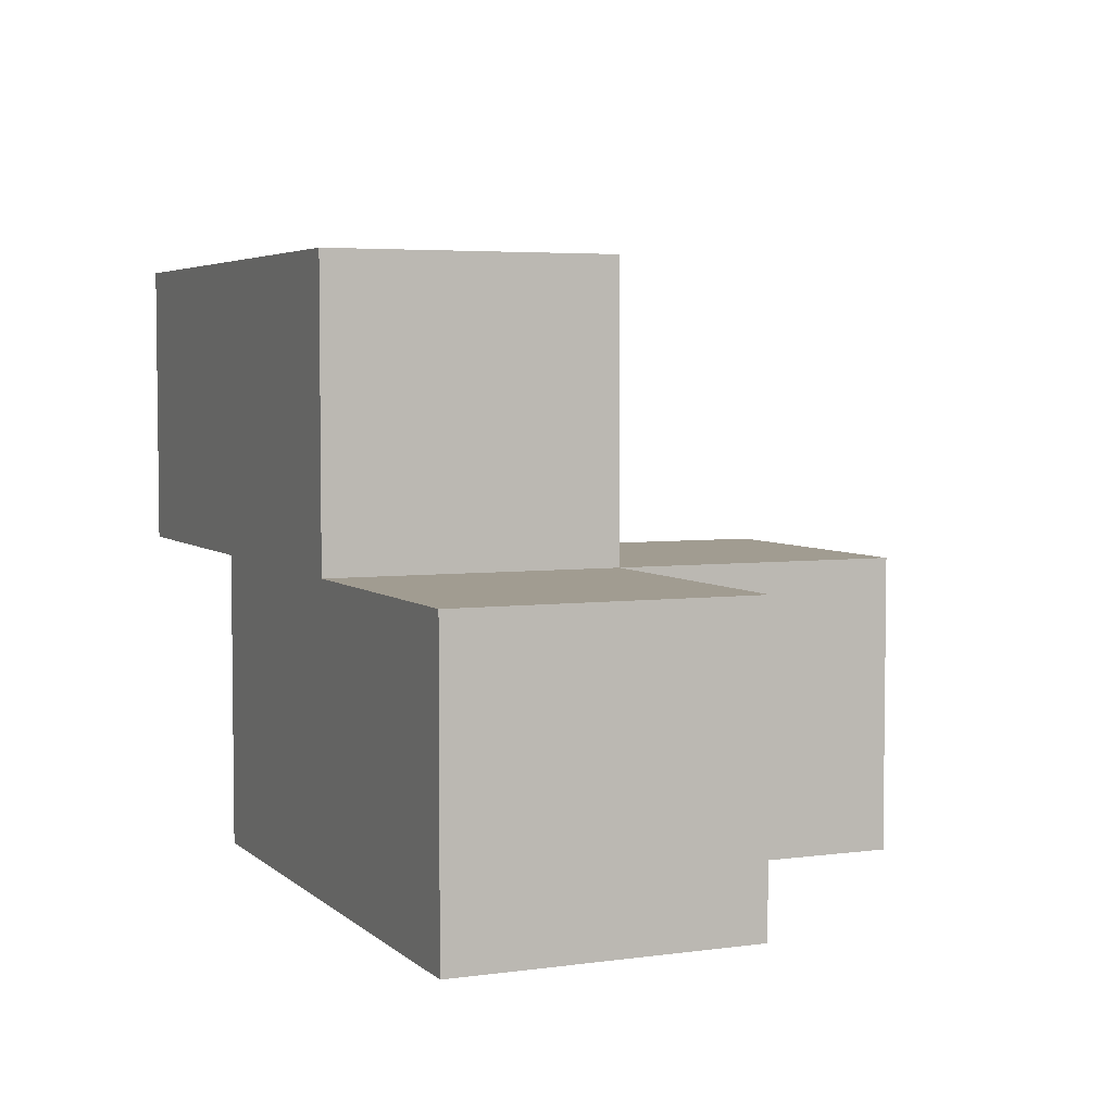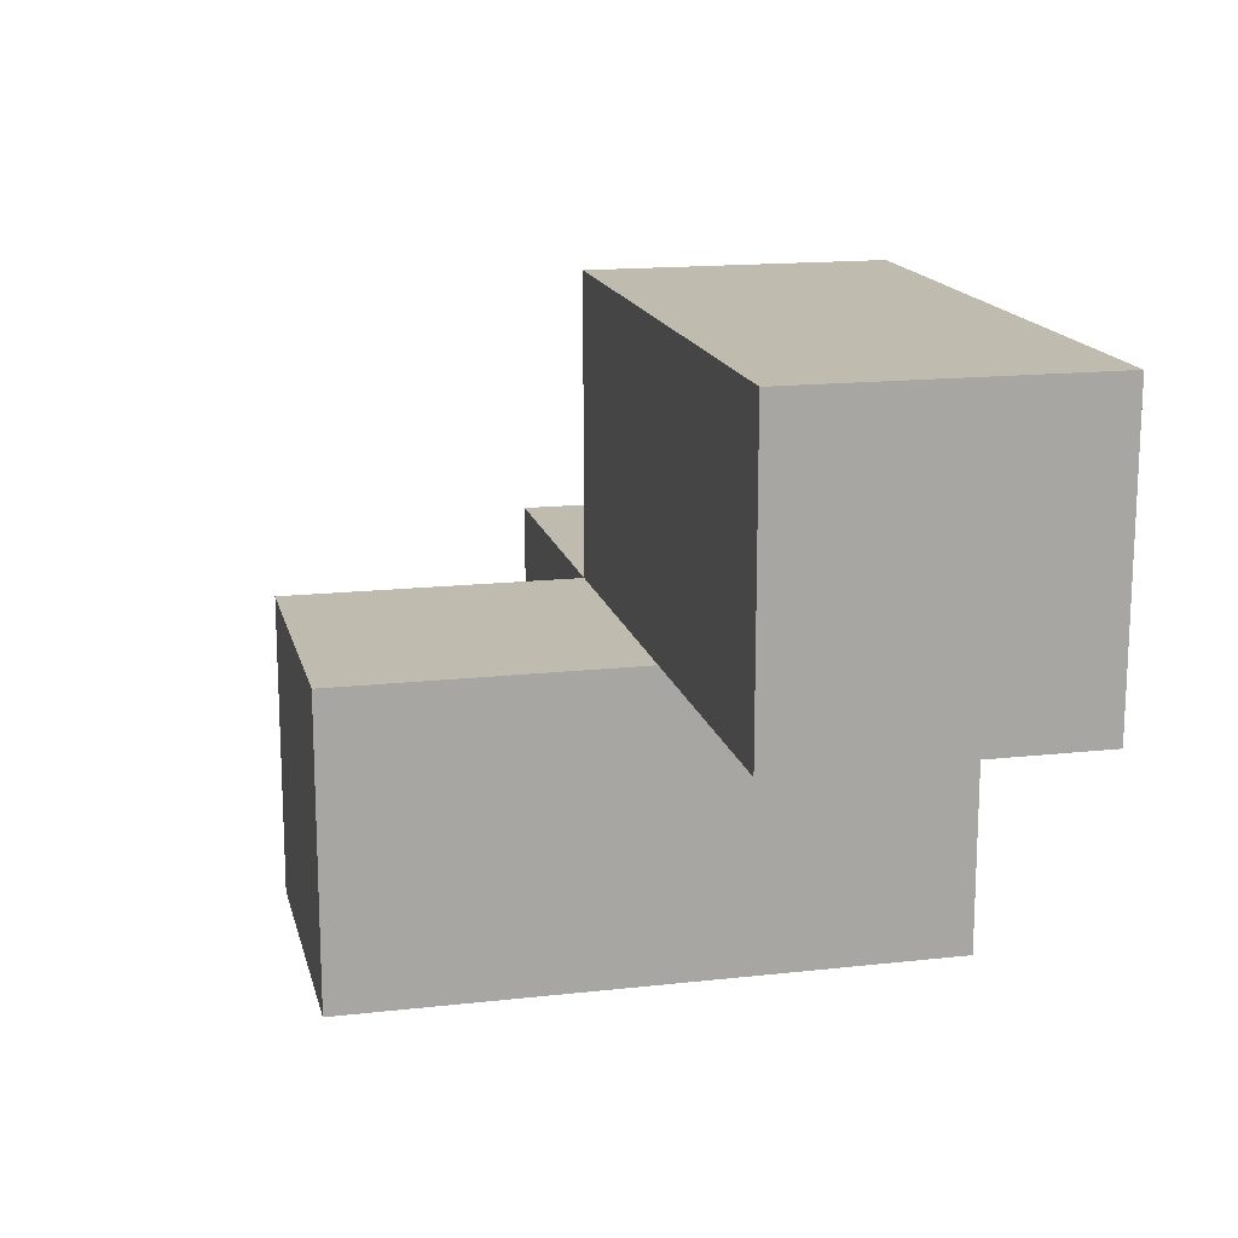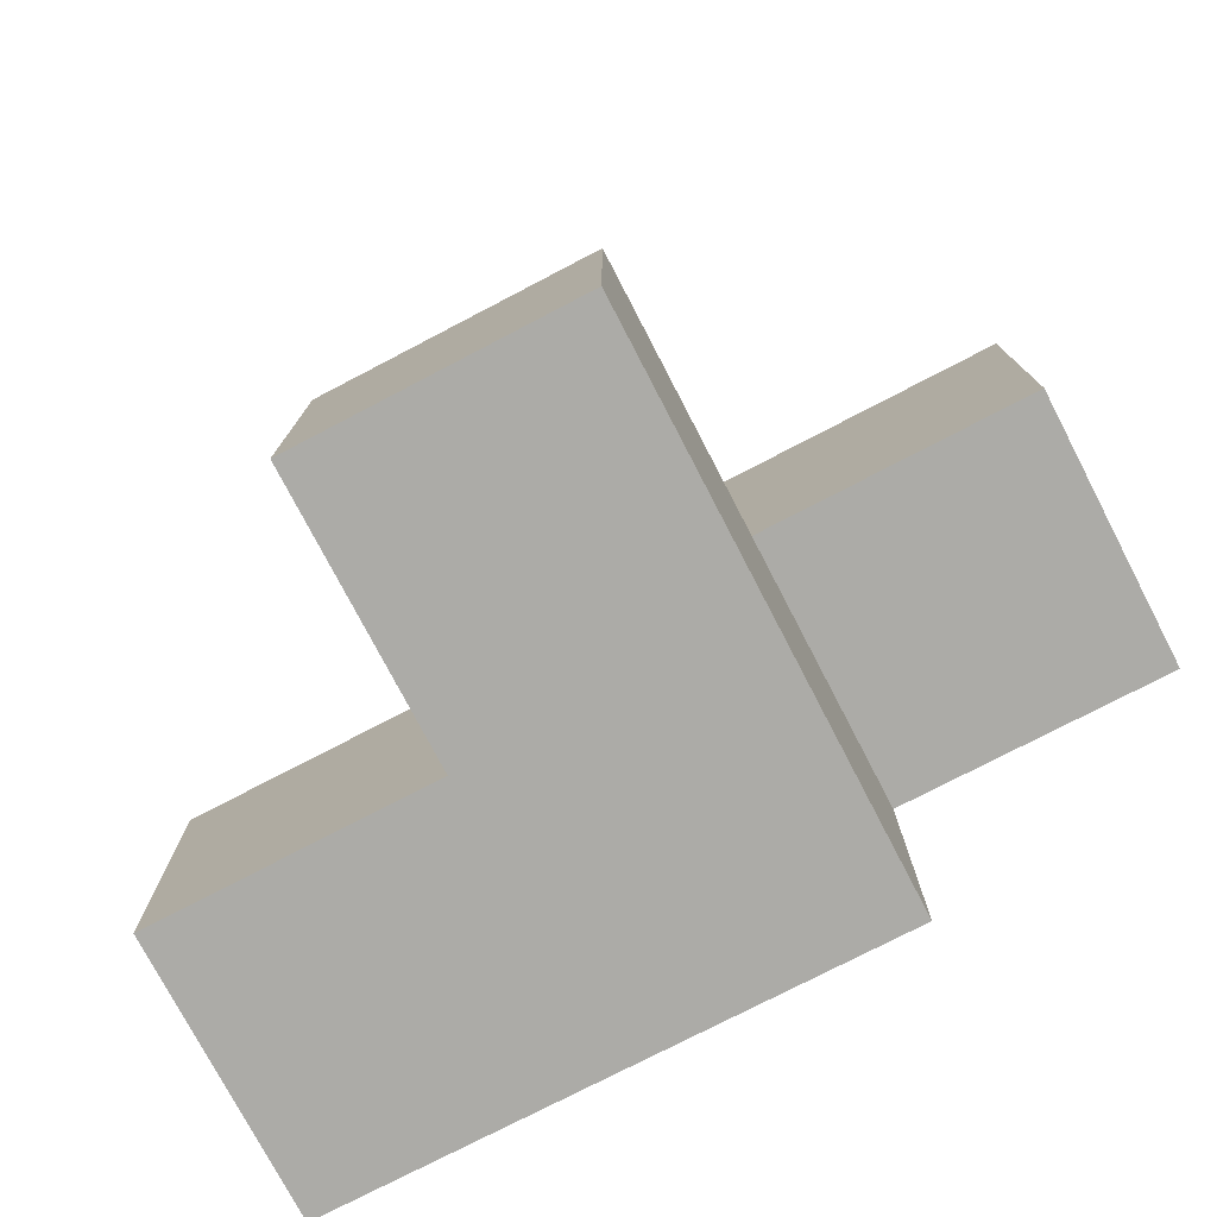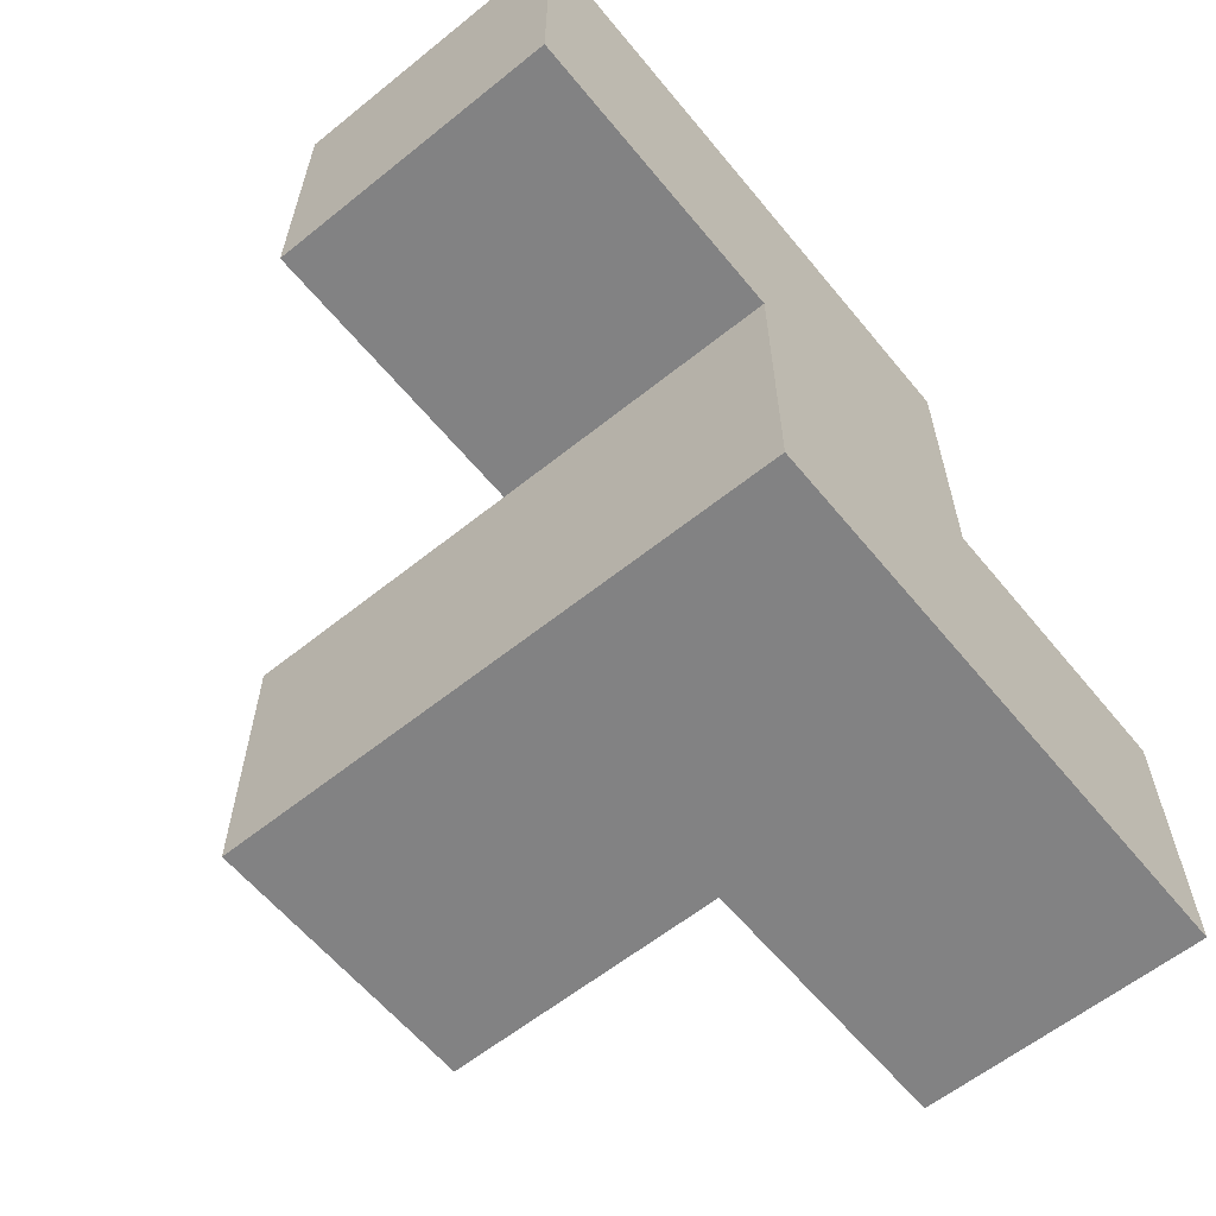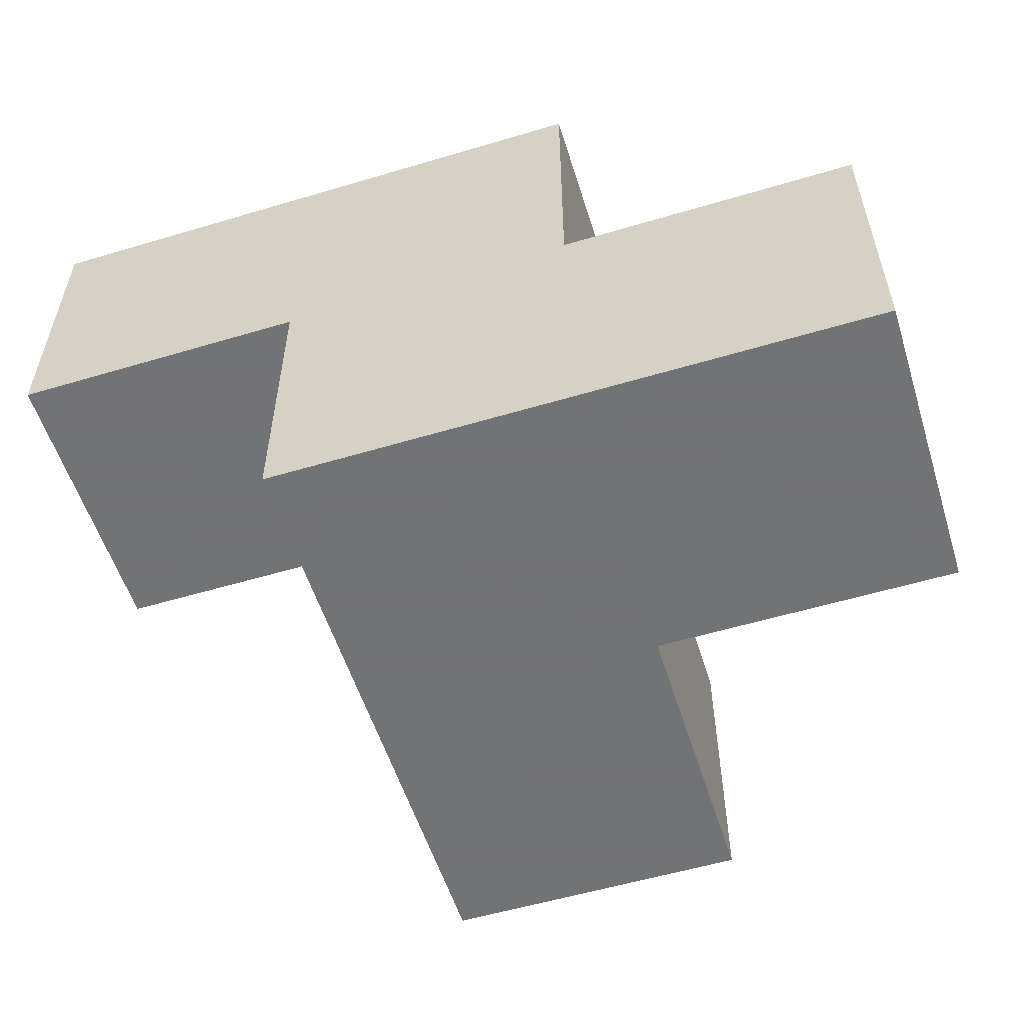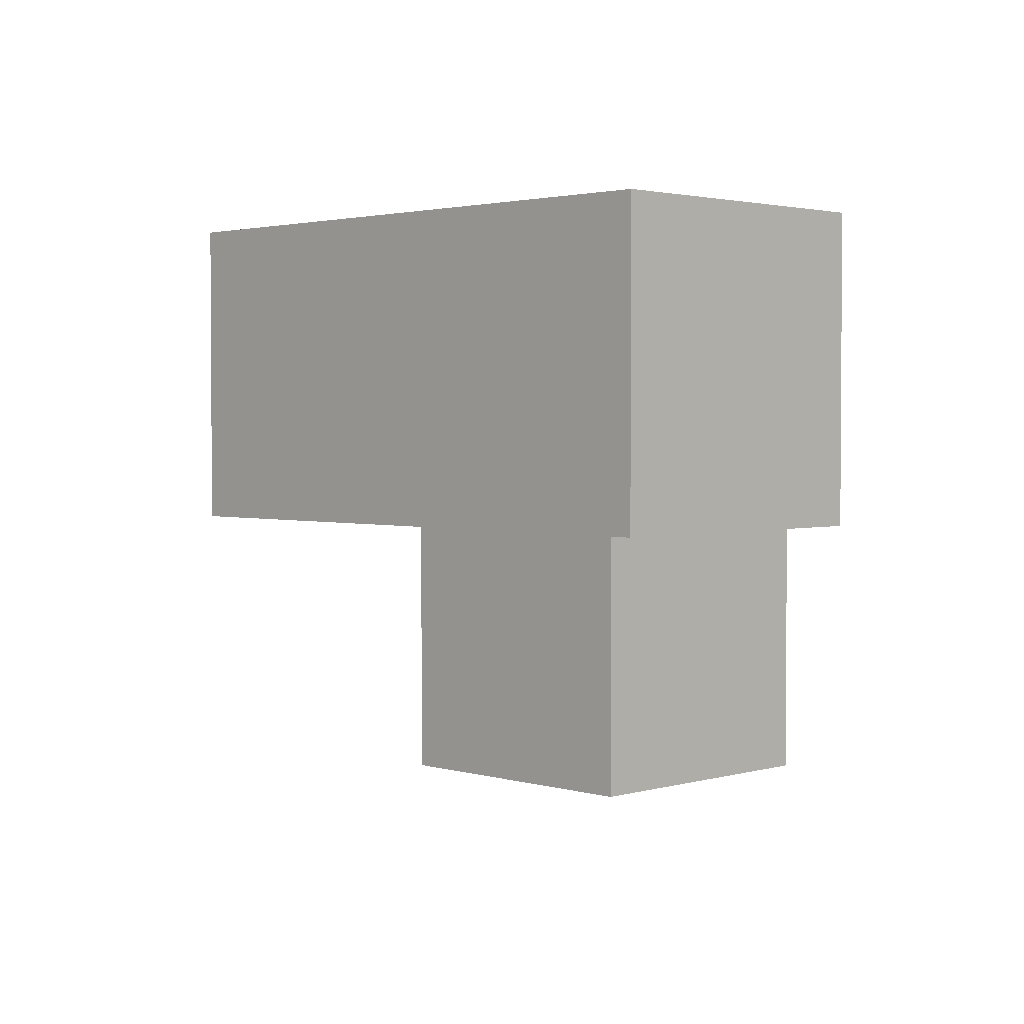
<metadata>
{"format":"obj","ext":"obj","renderer":"f3d","projection":"perspective","resolution":1024,"background":"white","views":[{"elev":4.5,"azim":-113.7,"up":"+Z"},{"elev":15.9,"azim":76.9,"up":"+Z"},{"elev":-76.3,"azim":27.5,"up":"+Z"},{"elev":-60.8,"azim":129.3,"up":"+Z"},{"elev":-55.7,"azim":-162.6,"up":"+Z"},{"elev":2.4,"azim":45.4,"up":"+Y"}]}
</metadata>
<code>
v 0.015 3.002 0.009167
v 2.985 3.993 0.9992
v 1.005 3.993 1.989
v 1.005 3.002 0.009167
v 2.985 3.002 1.989
v 1.995 3.993 1.989
v 1.995 3.002 0.009167
v 0.015 3.993 0.9992
v 1.995 2.013 0.9992
v 1.005 3.993 0.9992
v 1.005 2.013 0.9992
v 2.985 3.002 0.9992
v 1.005 3.002 1.989
v 1.995 3.002 1.989
v 1.995 3.993 0.9992
v 0.015 3.993 0.009167
v 1.995 2.013 0.009167
v 0.015 3.002 0.9992
v 1.005 2.013 0.009167
v 1.005 3.002 0.9992
v 1.005 3.993 0.009167
v 2.985 3.993 1.989
v 1.995 3.993 0.009167
v 1.995 3.002 0.9992
f 7 4 23
f 21 23 4
f 23 21 15
f 10 15 21
f 7 23 24
f 15 24 23
f 4 1 21
f 16 21 1
f 18 20 8
f 10 8 20
f 1 4 18
f 20 18 4
f 21 16 10
f 8 10 16
f 16 1 8
f 18 8 1
f 13 14 3
f 6 3 14
f 20 24 13
f 14 13 24
f 15 10 6
f 3 6 10
f 10 20 3
f 13 3 20
f 17 19 7
f 4 7 19
f 11 9 20
f 24 20 9
f 19 17 11
f 9 11 17
f 4 19 20
f 11 20 19
f 17 7 9
f 24 9 7
f 12 24 2
f 15 2 24
f 14 5 6
f 22 6 5
f 24 12 14
f 5 14 12
f 2 15 22
f 6 22 15
f 12 2 5
f 22 5 2

</code>
